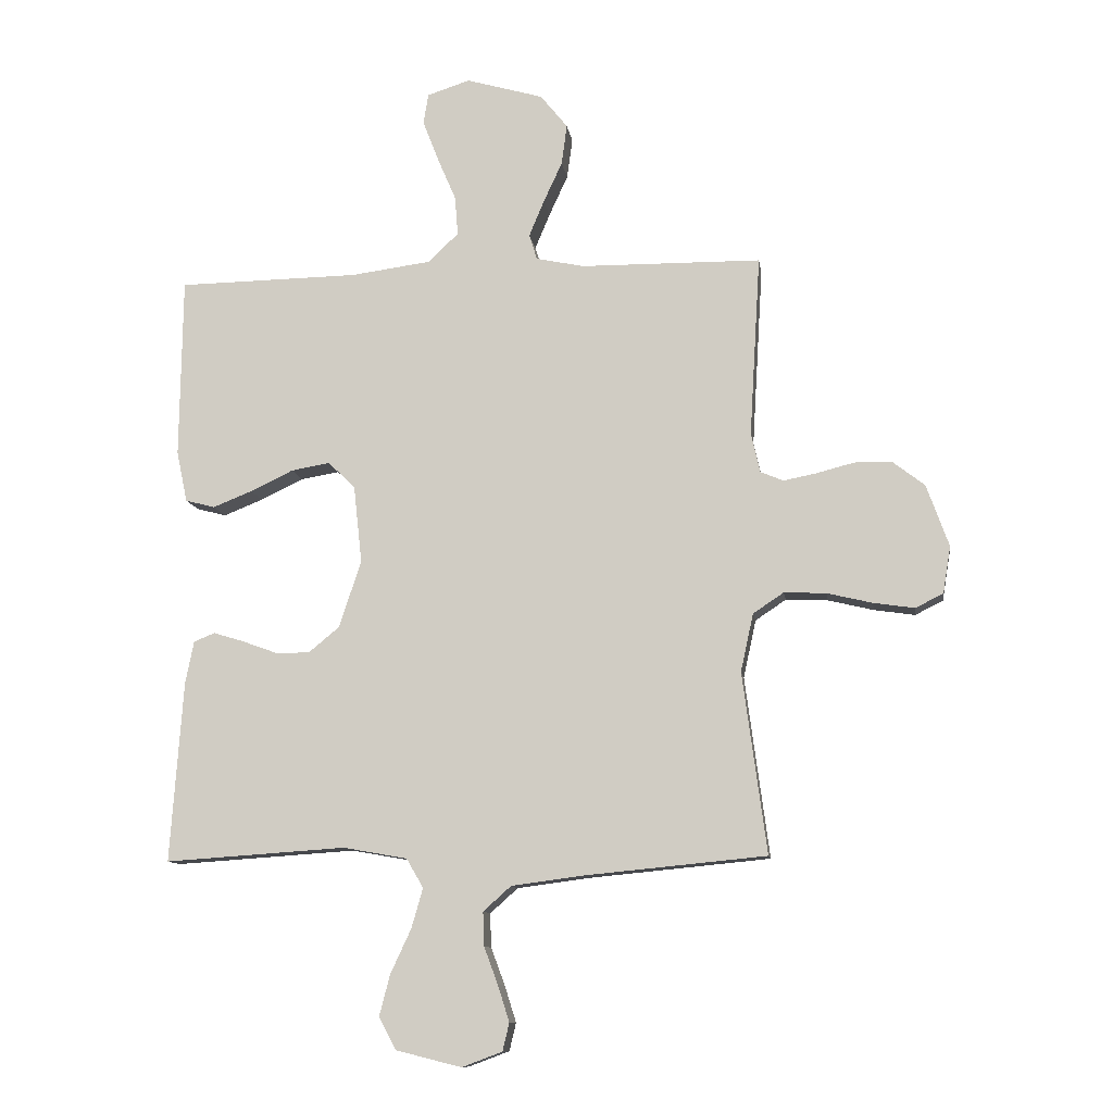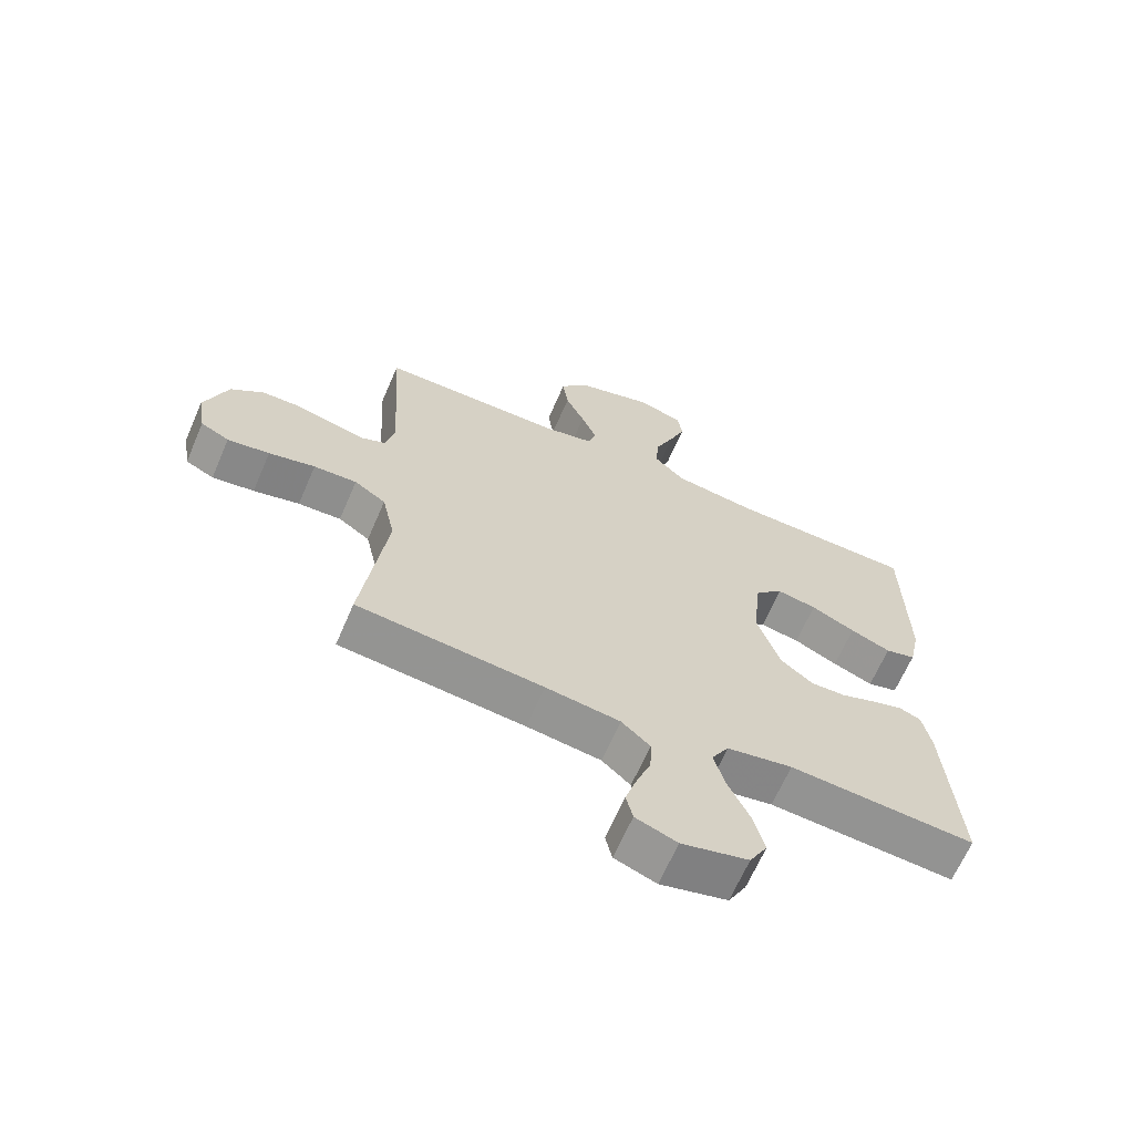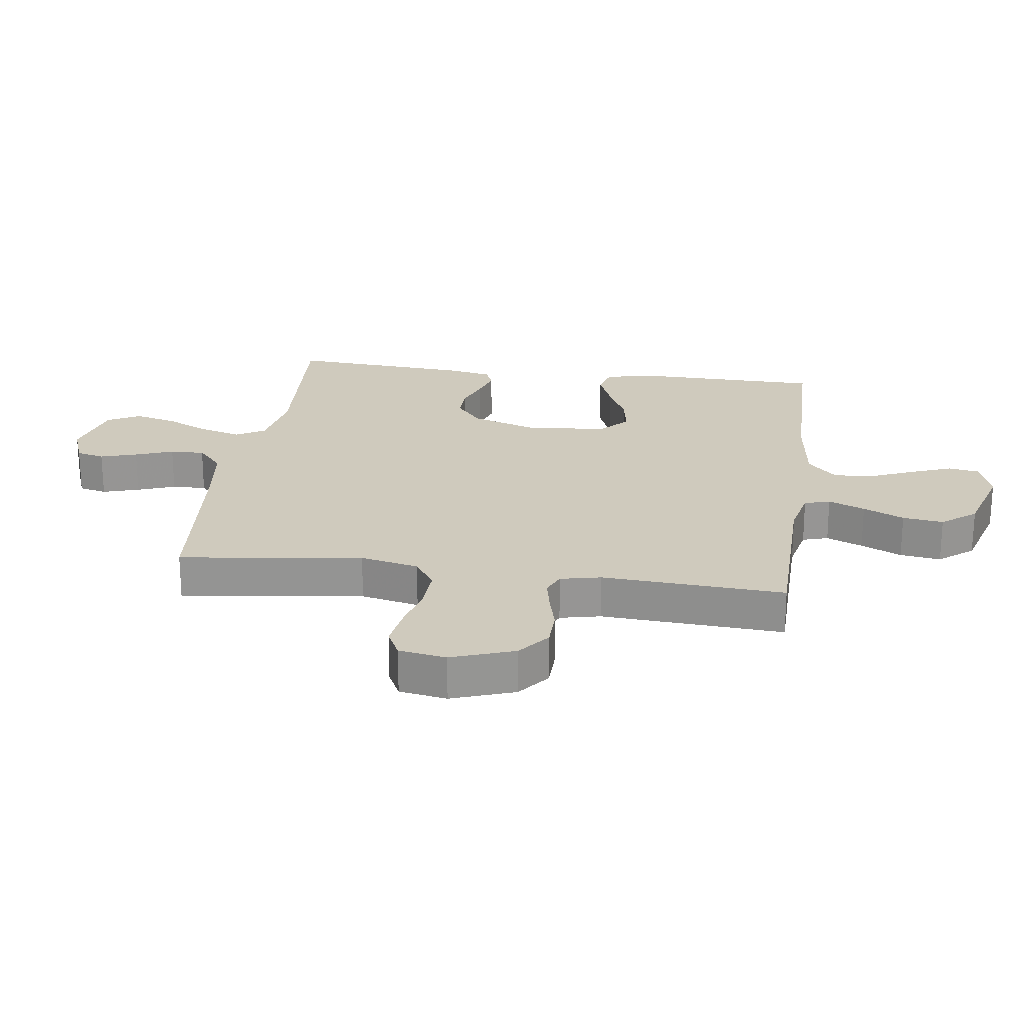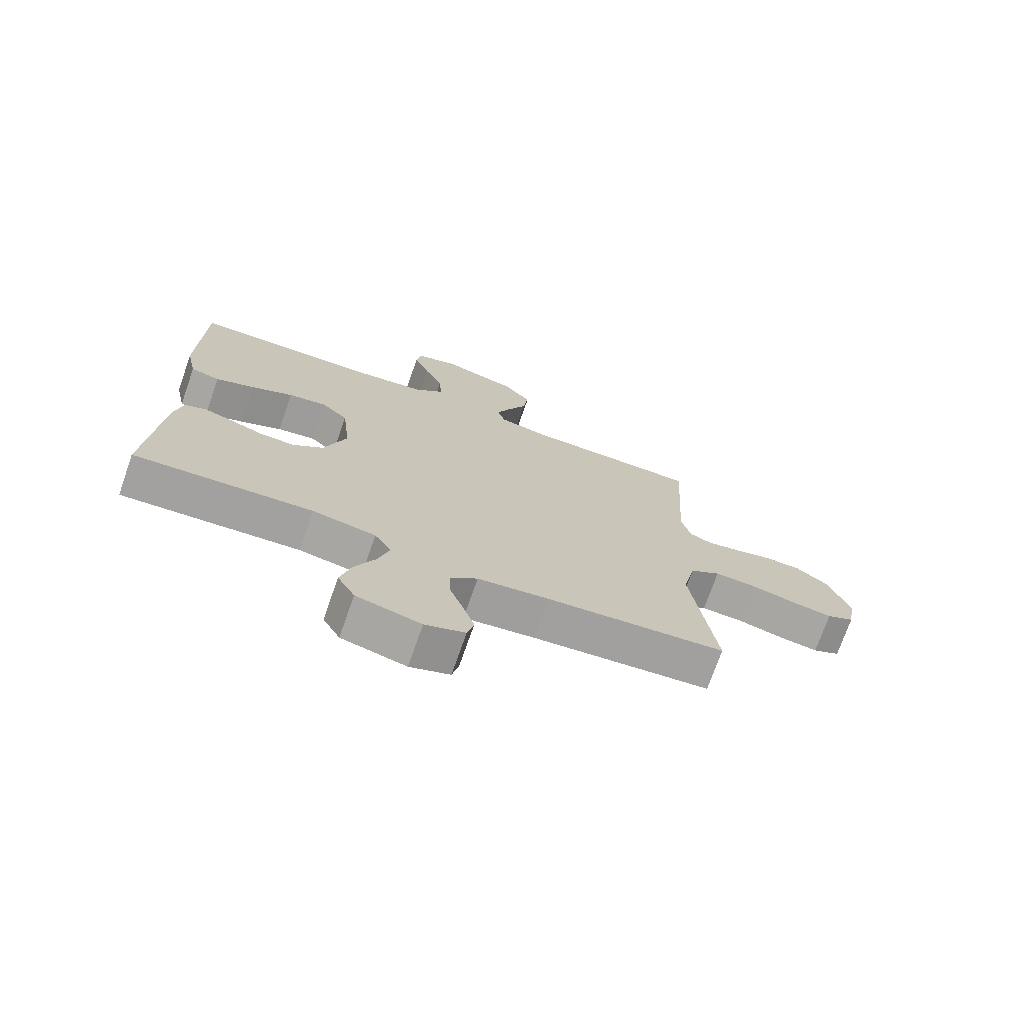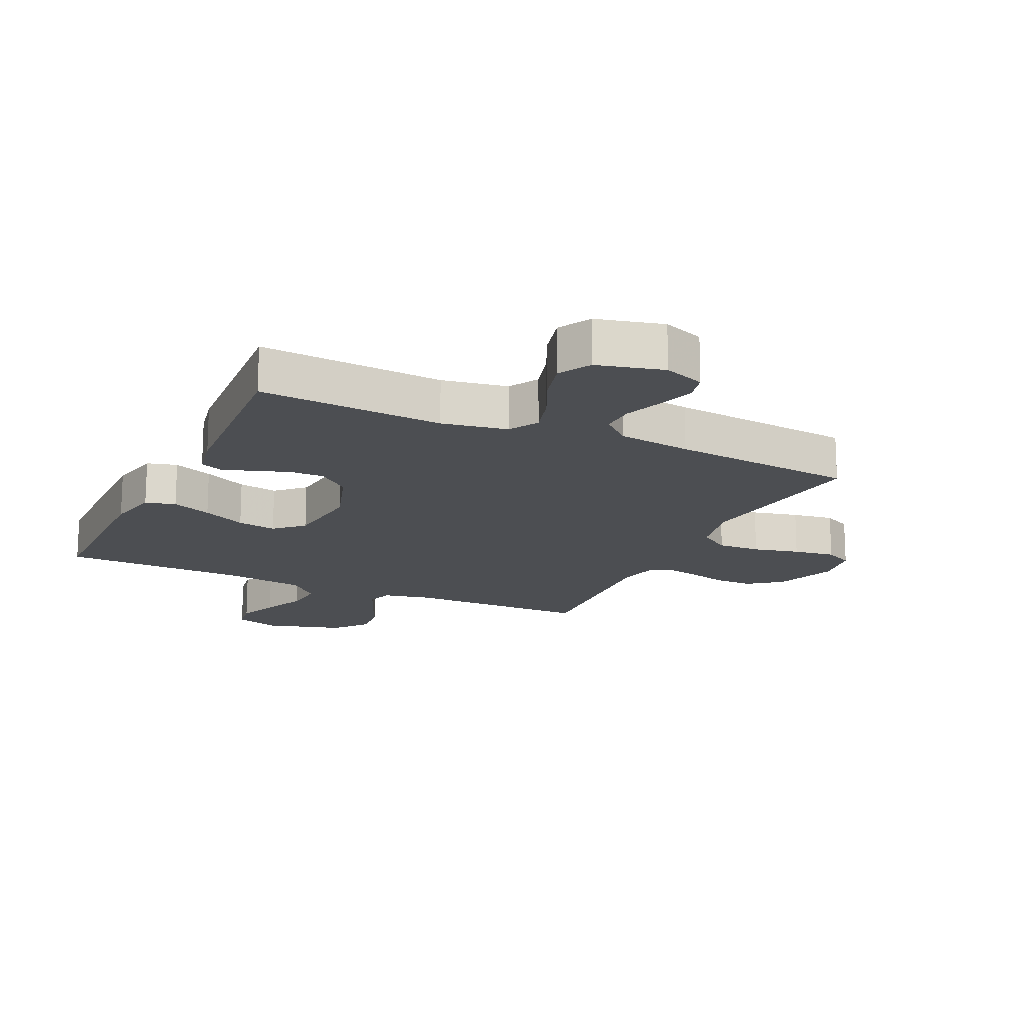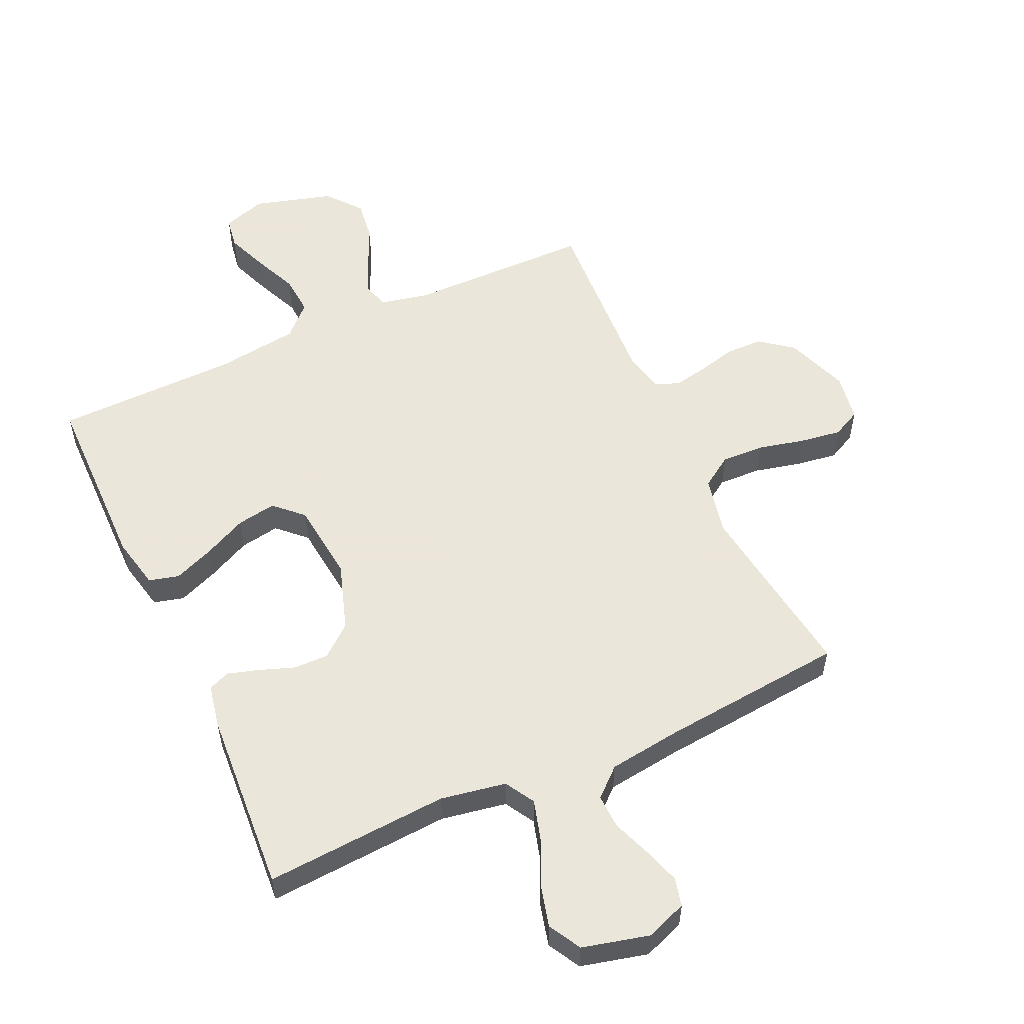
<metadata>
{"format":"obj","ext":"obj","renderer":"f3d","projection":"perspective","resolution":1024,"background":"white","views":[{"elev":-10.8,"azim":-171.9,"up":"+Z"},{"elev":-65.6,"azim":-23.4,"up":"+Z"},{"elev":22.9,"azim":-82.0,"up":"+Y"},{"elev":-73.2,"azim":160.7,"up":"+Z"},{"elev":-16.6,"azim":154.8,"up":"+Y"},{"elev":55.0,"azim":155.3,"up":"+Y"}]}
</metadata>
<code>
v -0.5 0.07 -0.5
v -0.46 0.07 -0.2
v -0.481 0.07 -0.104
v -0.532 0.07 -0.07
v -0.602 0.07 -0.073
v -0.677 0.07 -0.091
v -0.745 0.07 -0.101
v -0.791 0.07 -0.078
v -0.804 0.07 0
v -0.767 0.07 0.103
v -0.714 0.07 0.144
v -0.652 0.07 0.145
v -0.59 0.07 0.129
v -0.535 0.07 0.118
v -0.497 0.07 0.134
v -0.482 0.07 0.2
v -0.5 0.07 0.5
v -0.2 0.07 0.503
v -0.121 0.07 0.52
v -0.108 0.07 0.562
v -0.133 0.07 0.622
v -0.164 0.07 0.689
v -0.173 0.07 0.756
v -0.128 0.07 0.812
v 0 0.07 0.849
v 0.071 0.07 0.826
v 0.079 0.07 0.775
v 0.053 0.07 0.708
v 0.022 0.07 0.636
v 0.017 0.07 0.571
v 0.066 0.07 0.523
v 0.2 0.07 0.505
v 0.5 0.07 0.5
v 0.504 0.07 0.2
v 0.486 0.07 0.115
v 0.437 0.07 0.102
v 0.372 0.07 0.128
v 0.301 0.07 0.162
v 0.237 0.07 0.173
v 0.192 0.07 0.13
v 0.178 0.07 0
v 0.215 0.07 -0.111
v 0.266 0.07 -0.153
v 0.323 0.07 -0.152
v 0.381 0.07 -0.131
v 0.43 0.07 -0.116
v 0.465 0.07 -0.13
v 0.479 0.07 -0.2
v 0.5 0.07 -0.5
v 0.2 0.07 -0.48
v 0.094 0.07 -0.499
v 0.066 0.07 -0.547
v 0.085 0.07 -0.613
v 0.119 0.07 -0.686
v 0.137 0.07 -0.755
v 0.108 0.07 -0.808
v 0 0.07 -0.835
v -0.067 0.07 -0.81
v -0.078 0.07 -0.764
v -0.059 0.07 -0.704
v -0.036 0.07 -0.642
v -0.034 0.07 -0.586
v -0.08 0.07 -0.545
v -0.2 0.07 -0.529
v -0.5 0 -0.5
v -0.46 0 -0.2
v -0.481 0 -0.104
v -0.532 0 -0.07
v -0.602 0 -0.073
v -0.677 0 -0.091
v -0.745 0 -0.101
v -0.791 0 -0.078
v -0.804 0 0
v -0.767 0 0.103
v -0.714 0 0.144
v -0.652 0 0.145
v -0.59 0 0.129
v -0.535 0 0.118
v -0.497 0 0.134
v -0.482 0 0.2
v -0.5 0 0.5
v -0.2 0 0.503
v -0.121 0 0.52
v -0.108 0 0.562
v -0.133 0 0.622
v -0.164 0 0.689
v -0.173 0 0.756
v -0.128 0 0.812
v 0 0 0.849
v 0.071 0 0.826
v 0.079 0 0.775
v 0.053 0 0.708
v 0.022 0 0.636
v 0.017 0 0.571
v 0.066 0 0.523
v 0.2 0 0.505
v 0.5 0 0.5
v 0.504 0 0.2
v 0.486 0 0.115
v 0.437 0 0.102
v 0.372 0 0.128
v 0.301 0 0.162
v 0.237 0 0.173
v 0.192 0 0.13
v 0.178 0 0
v 0.215 0 -0.111
v 0.266 0 -0.153
v 0.323 0 -0.152
v 0.381 0 -0.131
v 0.43 0 -0.116
v 0.465 0 -0.13
v 0.479 0 -0.2
v 0.5 0 -0.5
v 0.2 0 -0.48
v 0.094 0 -0.499
v 0.066 0 -0.547
v 0.085 0 -0.613
v 0.119 0 -0.686
v 0.137 0 -0.755
v 0.108 0 -0.808
v 0 0 -0.835
v -0.067 0 -0.81
v -0.078 0 -0.764
v -0.059 0 -0.704
v -0.036 0 -0.642
v -0.034 0 -0.586
v -0.08 0 -0.545
v -0.2 0 -0.529
f 58 59 60 61
f 56 57 58 61
f 56 61 62
f 53 54 55 56
f 52 53 56 62
f 51 52 62 63
f 47 48 49 50
f 47 50 51
f 44 45 46 47
f 44 47 51 63
f 35 36 37 38
f 33 34 35 38
f 32 33 38 39
f 31 32 39 40
f 26 27 28 29
f 24 25 26 29
f 24 29 30
f 21 22 23 24
f 20 21 24 30
f 19 20 30 31
f 16 17 18
f 15 16 18 19
f 10 11 12 13
f 10 13 14
f 9 10 14
f 8 9 14 15
f 5 6 7 8
f 4 5 8 15
f 64 1 2
f 64 2 3
f 43 44 63 64
f 42 43 64 3
f 41 42 3 4
f 19 31 40 41
f 4 15 19 41
f 125 124 123 122
f 125 122 121 120
f 126 125 120
f 120 119 118 117
f 126 120 117 116
f 127 126 116 115
f 114 113 112 111
f 115 114 111
f 111 110 109 108
f 127 115 111 108
f 102 101 100 99
f 102 99 98 97
f 103 102 97 96
f 104 103 96 95
f 93 92 91 90
f 93 90 89 88
f 94 93 88
f 88 87 86 85
f 94 88 85 84
f 95 94 84 83
f 82 81 80
f 83 82 80 79
f 77 76 75 74
f 78 77 74
f 78 74 73
f 79 78 73 72
f 72 71 70 69
f 79 72 69 68
f 66 65 128
f 67 66 128
f 128 127 108 107
f 67 128 107 106
f 68 67 106 105
f 105 104 95 83
f 105 83 79 68
f 1 65 66 2
f 2 66 67 3
f 3 67 68 4
f 4 68 69 5
f 5 69 70 6
f 6 70 71 7
f 7 71 72 8
f 8 72 73 9
f 9 73 74 10
f 10 74 75 11
f 11 75 76 12
f 12 76 77 13
f 13 77 78 14
f 14 78 79 15
f 15 79 80 16
f 16 80 81 17
f 17 81 82 18
f 18 82 83 19
f 19 83 84 20
f 20 84 85 21
f 21 85 86 22
f 22 86 87 23
f 23 87 88 24
f 24 88 89 25
f 25 89 90 26
f 26 90 91 27
f 27 91 92 28
f 28 92 93 29
f 29 93 94 30
f 30 94 95 31
f 31 95 96 32
f 32 96 97 33
f 33 97 98 34
f 34 98 99 35
f 35 99 100 36
f 36 100 101 37
f 37 101 102 38
f 38 102 103 39
f 39 103 104 40
f 40 104 105 41
f 41 105 106 42
f 42 106 107 43
f 43 107 108 44
f 44 108 109 45
f 45 109 110 46
f 46 110 111 47
f 47 111 112 48
f 48 112 113 49
f 49 113 114 50
f 50 114 115 51
f 51 115 116 52
f 52 116 117 53
f 53 117 118 54
f 54 118 119 55
f 55 119 120 56
f 56 120 121 57
f 57 121 122 58
f 58 122 123 59
f 59 123 124 60
f 60 124 125 61
f 61 125 126 62
f 62 126 127 63
f 63 127 128 64
f 64 128 65 1

</code>
